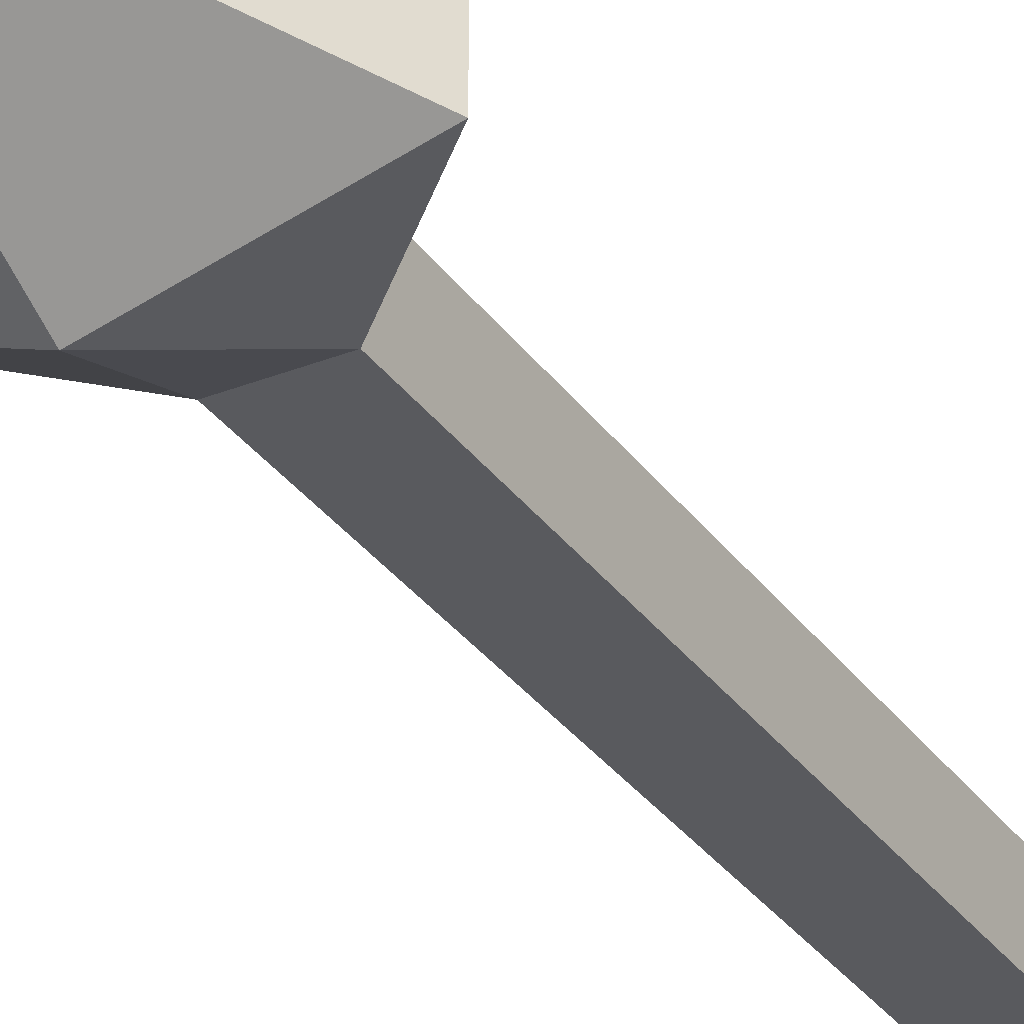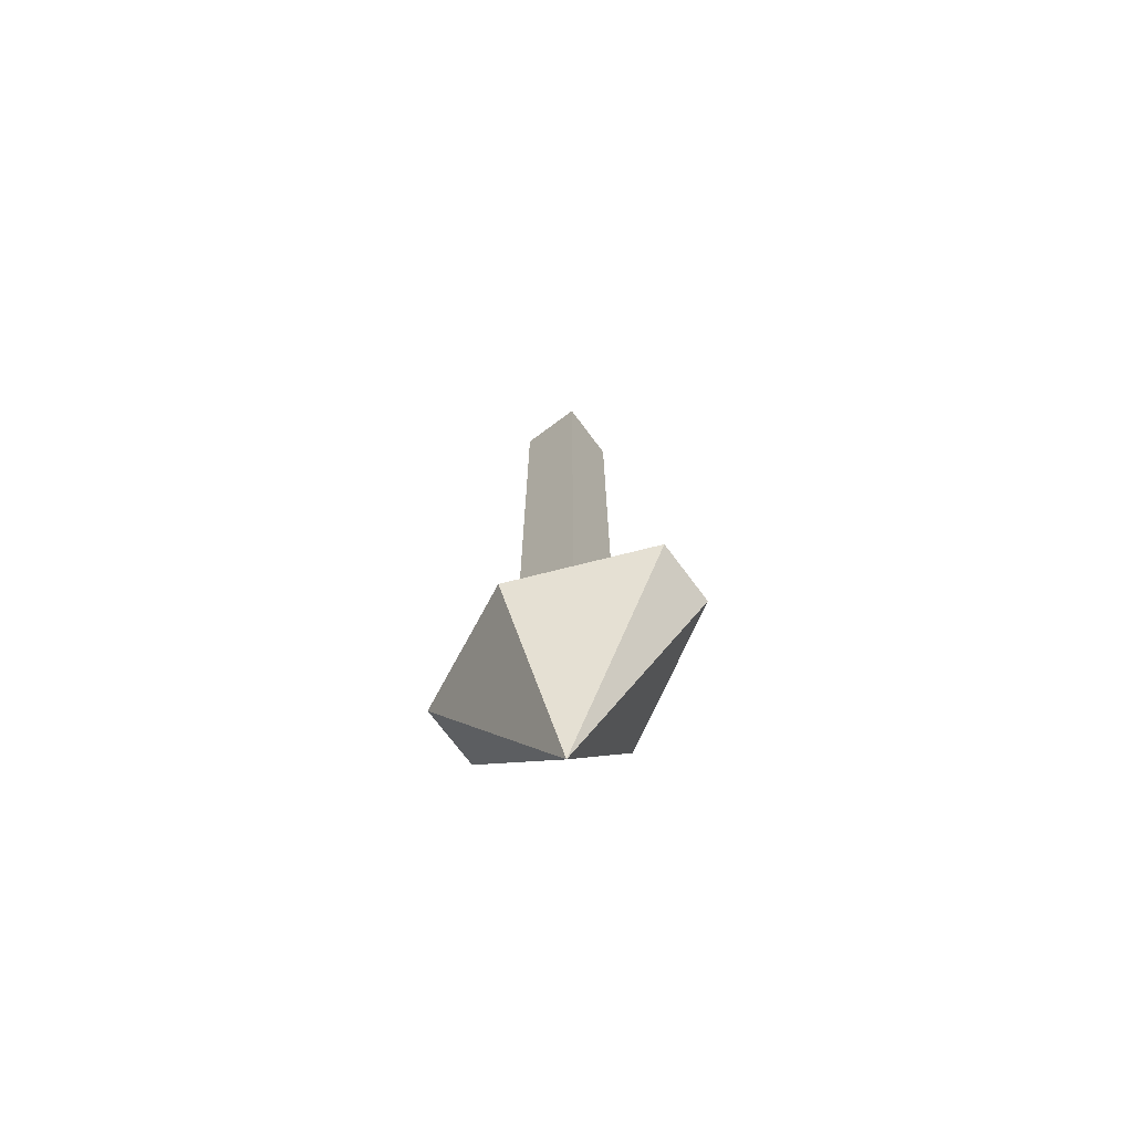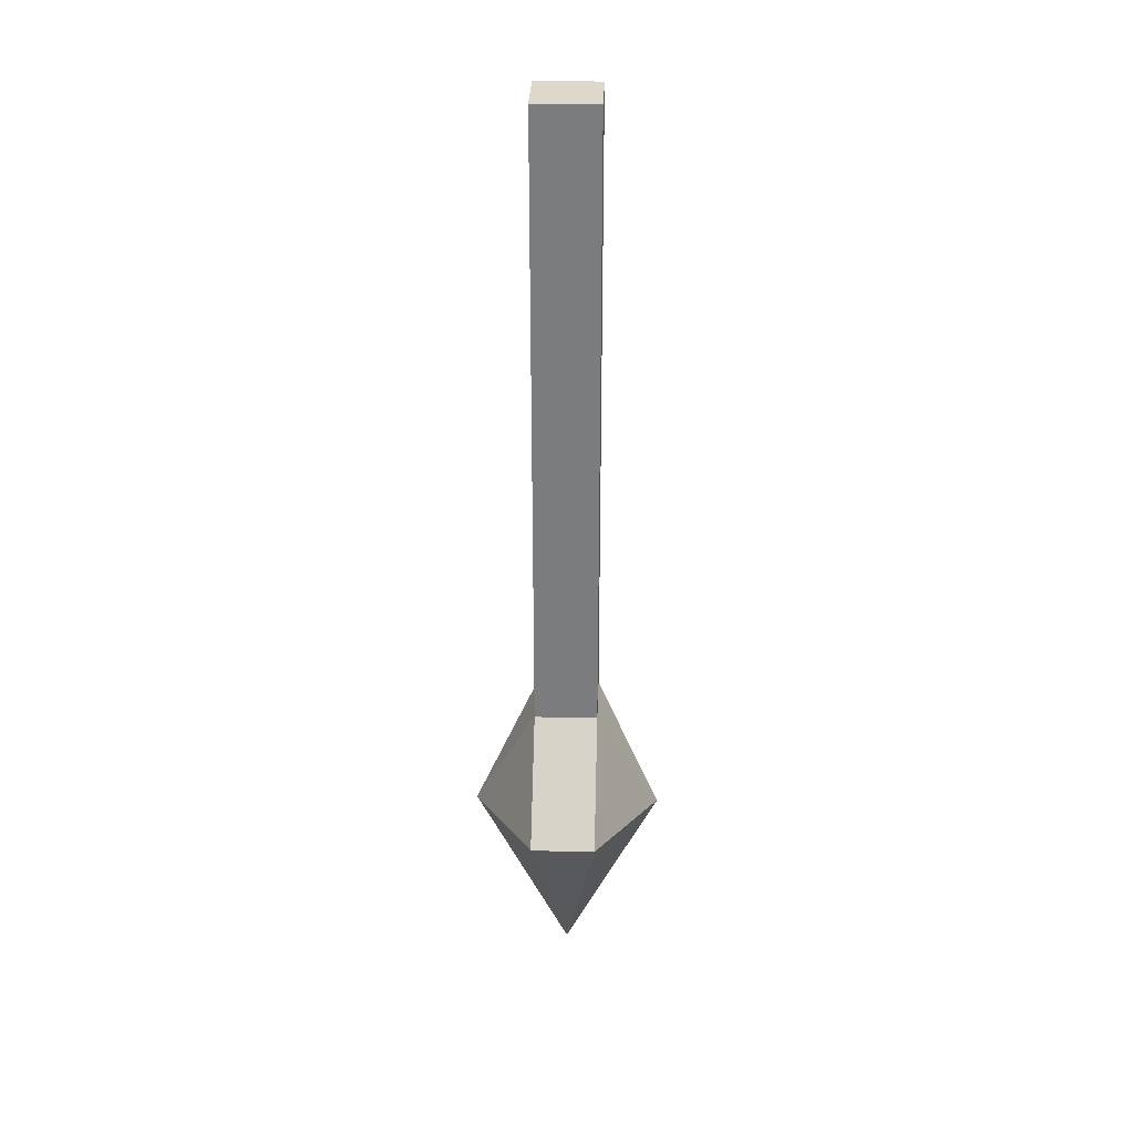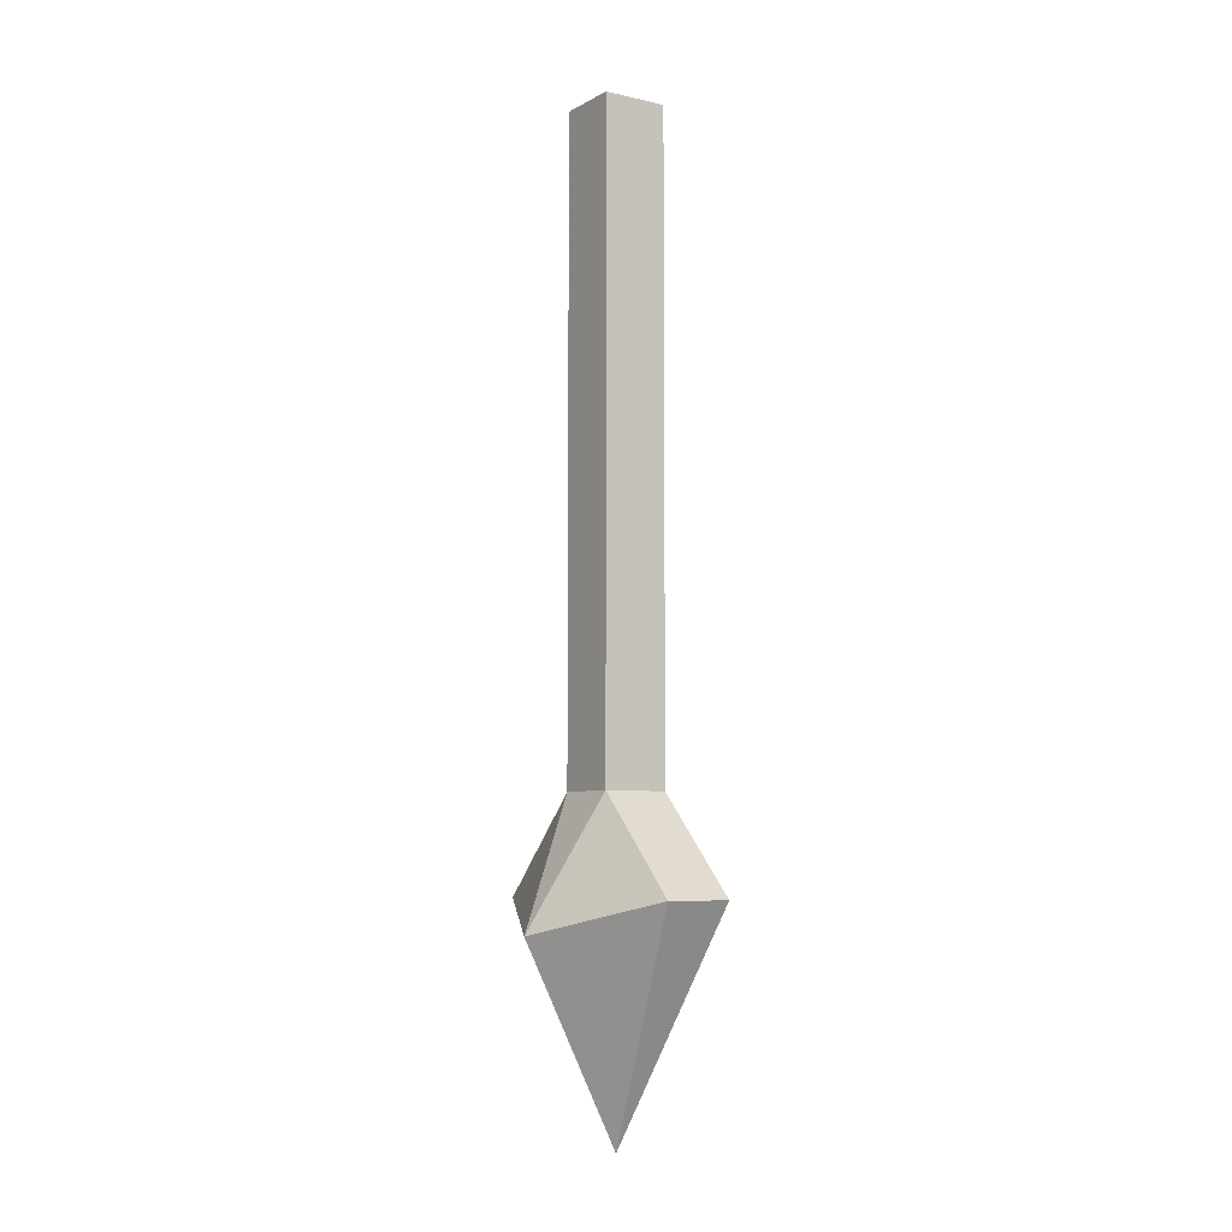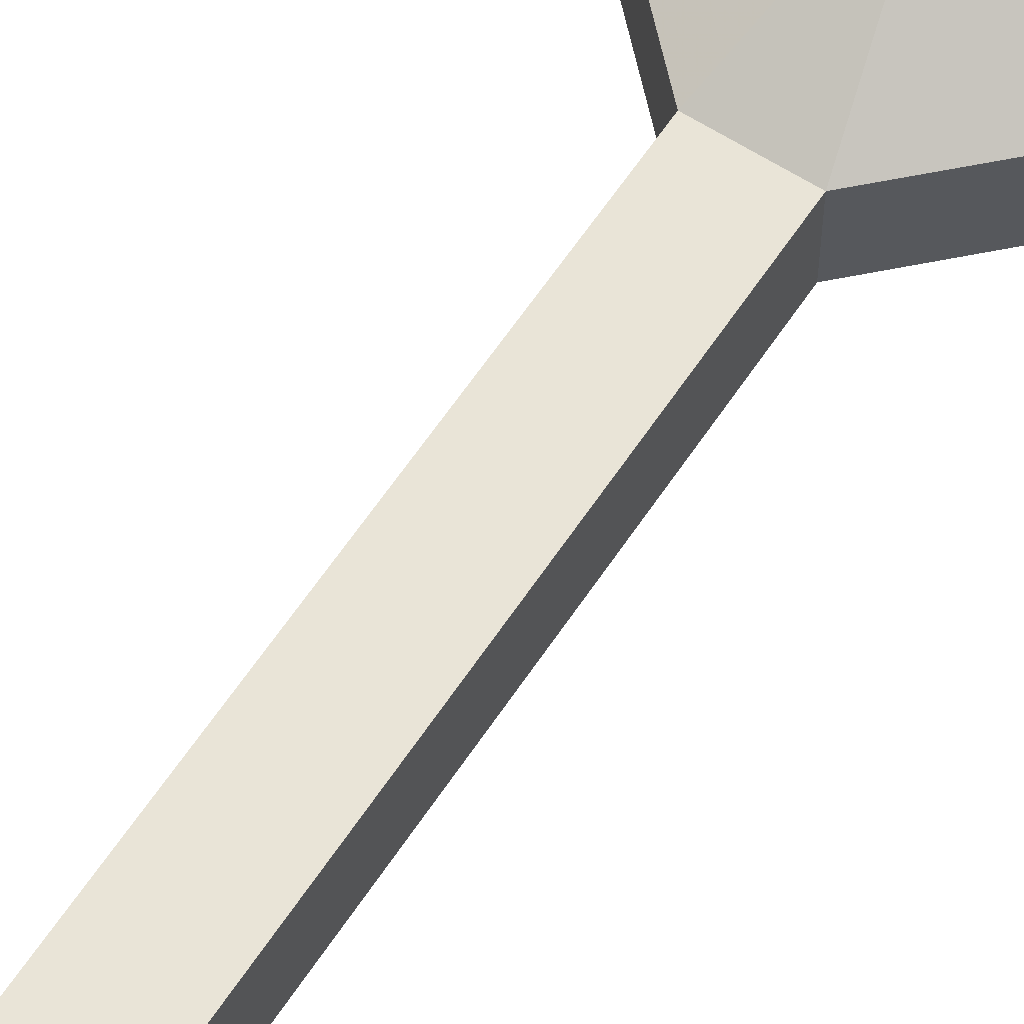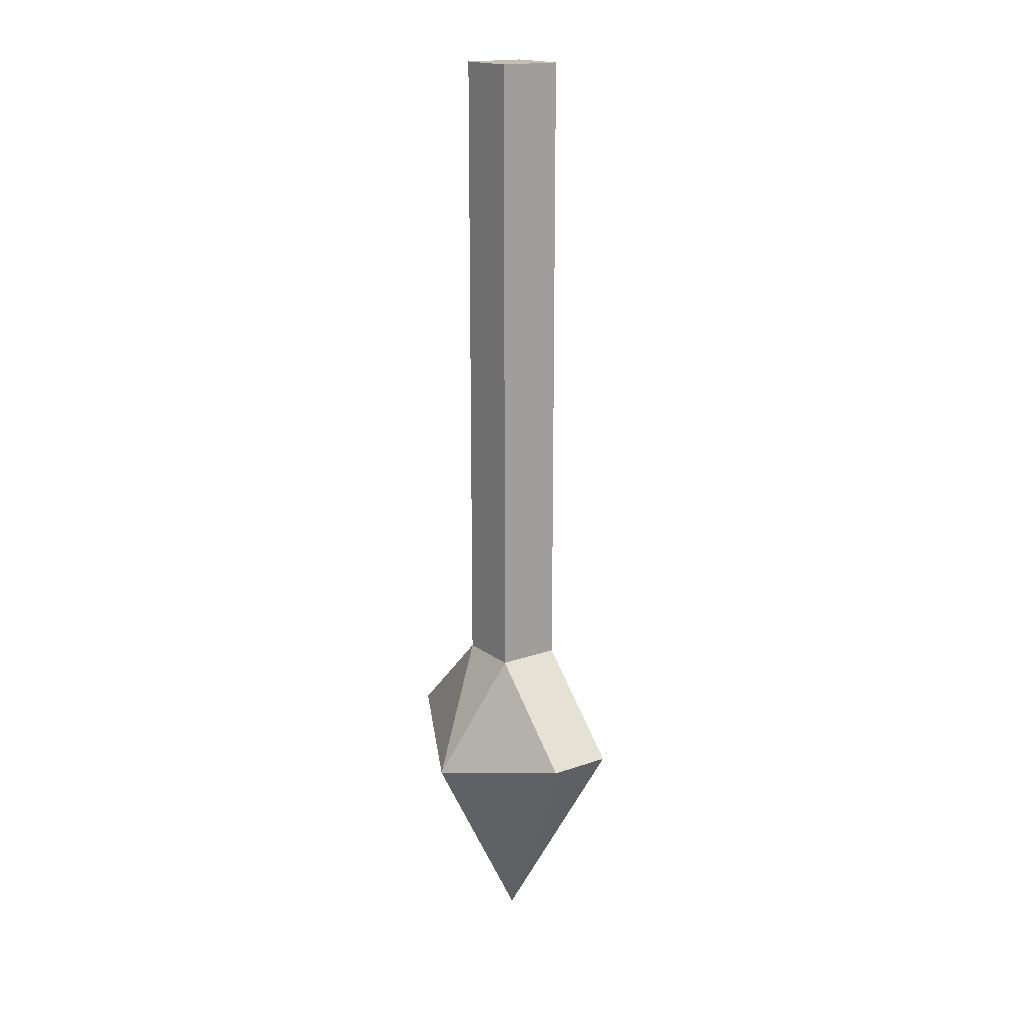
<metadata>
{"format":"obj","ext":"obj","renderer":"f3d","projection":"perspective","resolution":1024,"background":"white","views":[{"elev":-31.7,"azim":-150.7,"up":"+Y"},{"elev":-72.2,"azim":36.7,"up":"+Z"},{"elev":31.1,"azim":-88.0,"up":"+Z"},{"elev":-6.7,"azim":56.6,"up":"+Z"},{"elev":61.1,"azim":33.3,"up":"+Y"},{"elev":17.4,"azim":55.0,"up":"+Z"}]}
</metadata>
<code>
v 0.007812 -0.007812 0.01562
v -0.007812 -0.007812 0.01562
v -0.007812 -0.007812 -0.1406
v 0.007812 -0.007812 -0.1406
v 0.007812 0.007812 0.01562
v -0.007812 0.007812 0.01562
v -0.007812 0.007812 -0.1406
v -0.03125 0.007812 -0.1641
v -0.03125 -0.007812 -0.1641
v 0 -0.02344 -0.1719
v 0.03125 -0.007812 -0.1641
v 0.007812 0.007812 -0.1406
v 0 0.02344 -0.1719
v 0 0 -0.2188
v 0.03125 0.007812 -0.1641
f 1 2 3
f 1 3 4
f 1 4 5
f 1 5 2
f 2 5 6
f 2 6 7
f 2 7 3
f 4 12 5
f 5 12 6
f 6 12 7
f 12 7 6
f 12 6 5
f 3 7 8
f 3 8 9
f 3 9 10
f 3 10 4
f 4 10 11
f 4 11 12
f 7 12 13
f 7 13 8
f 11 15 12
f 12 15 13
f 8 13 14
f 8 14 9
f 9 14 10
f 10 14 11
f 11 14 15
f 13 15 14
f 1 1 4
f 1 4 4
f 4 4 11
f 4 11 11
f 11 11 14
f 11 14 14

</code>
